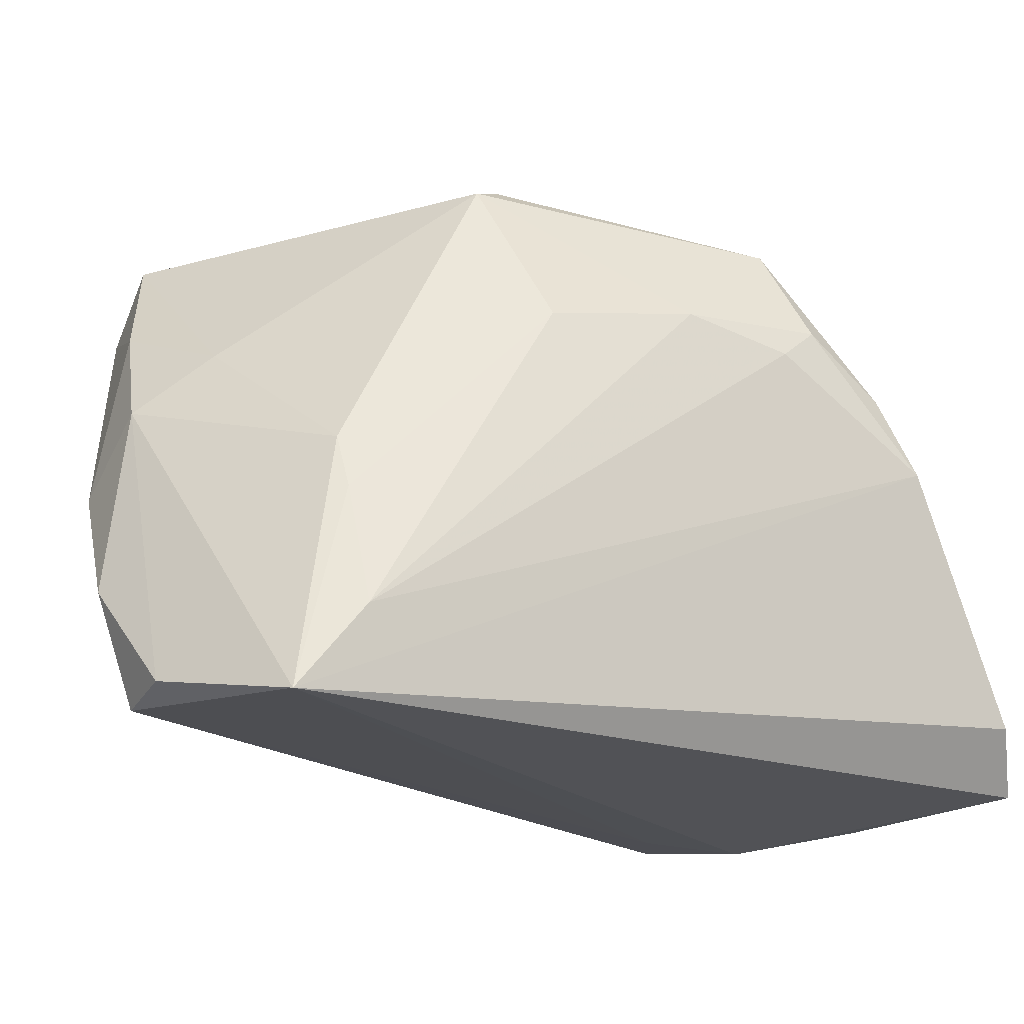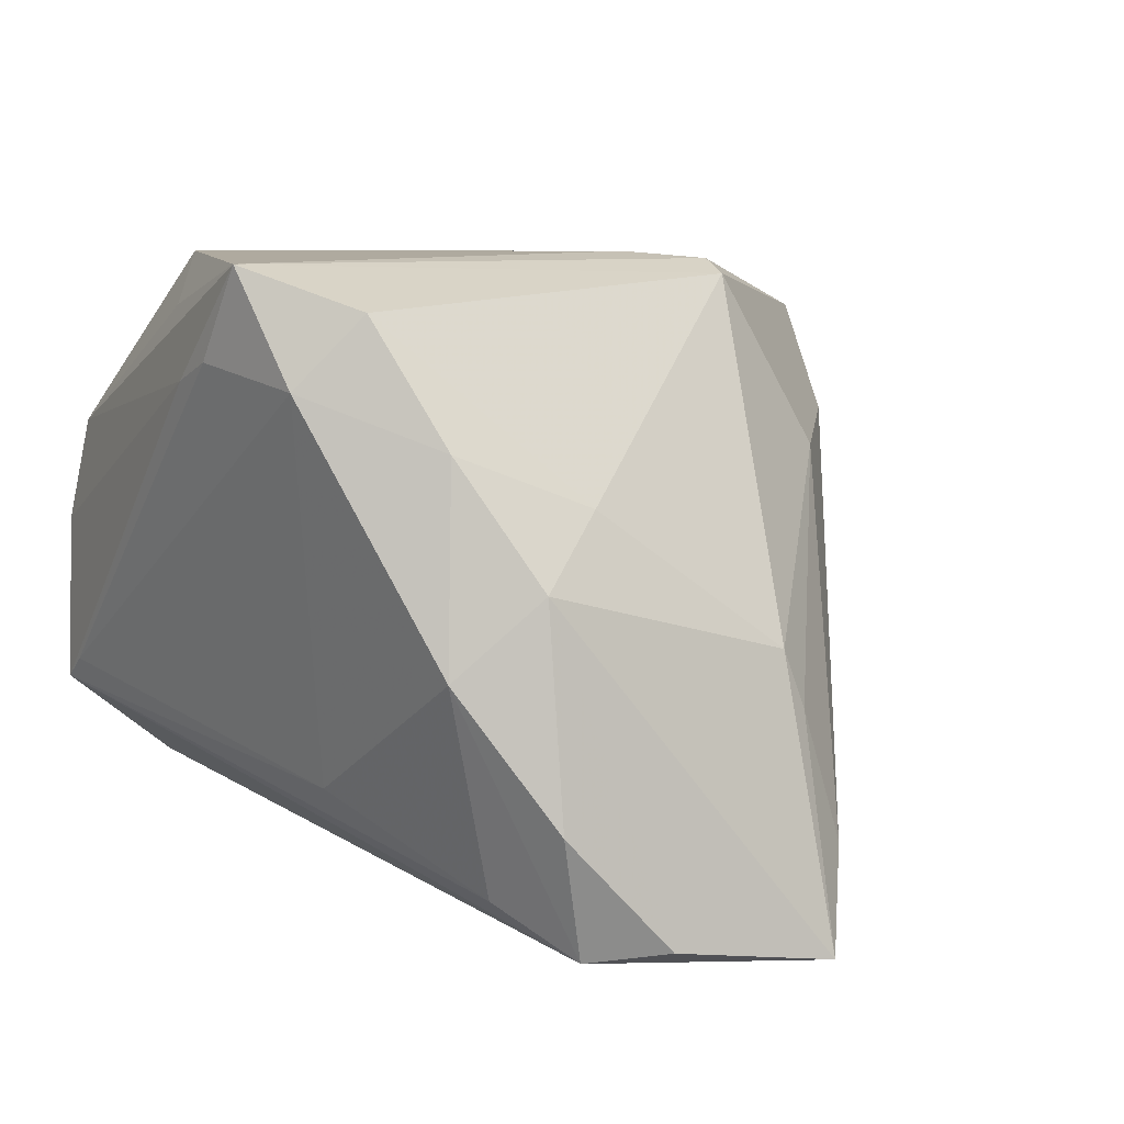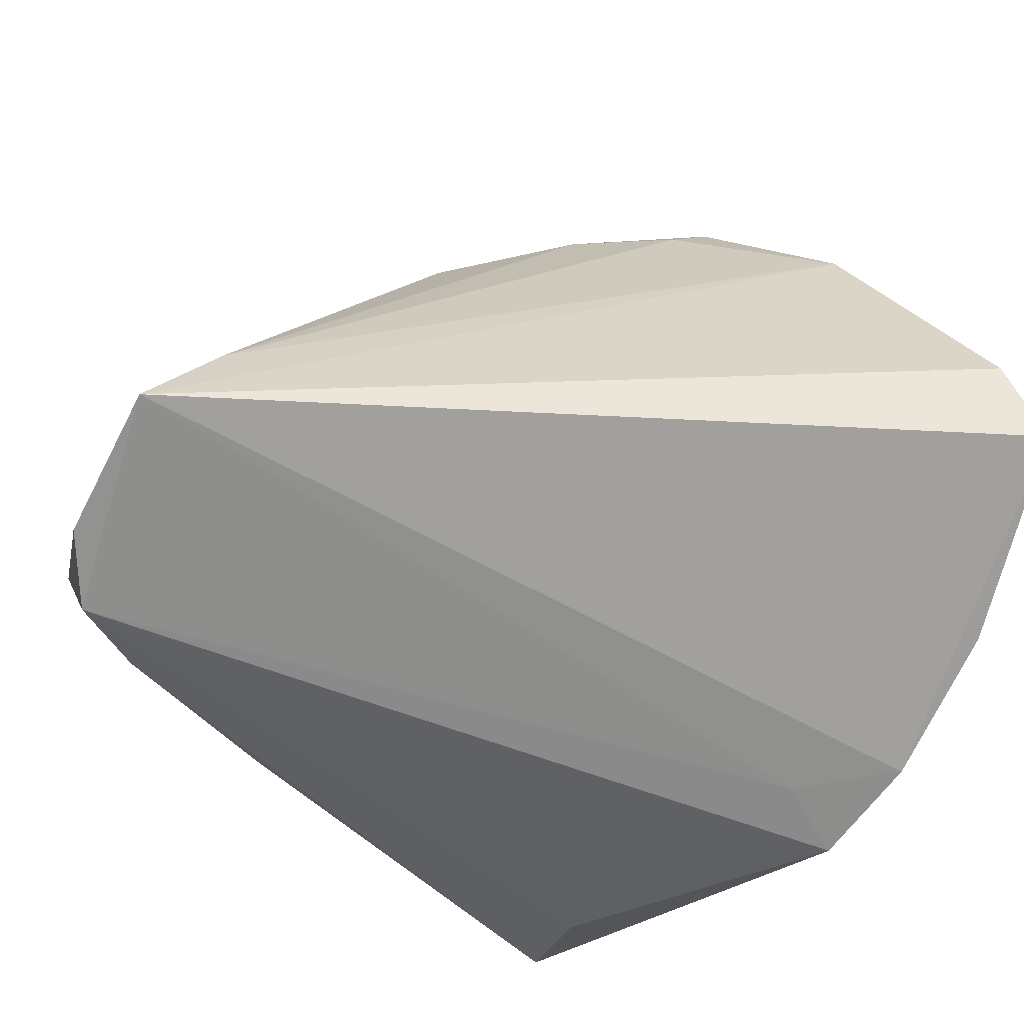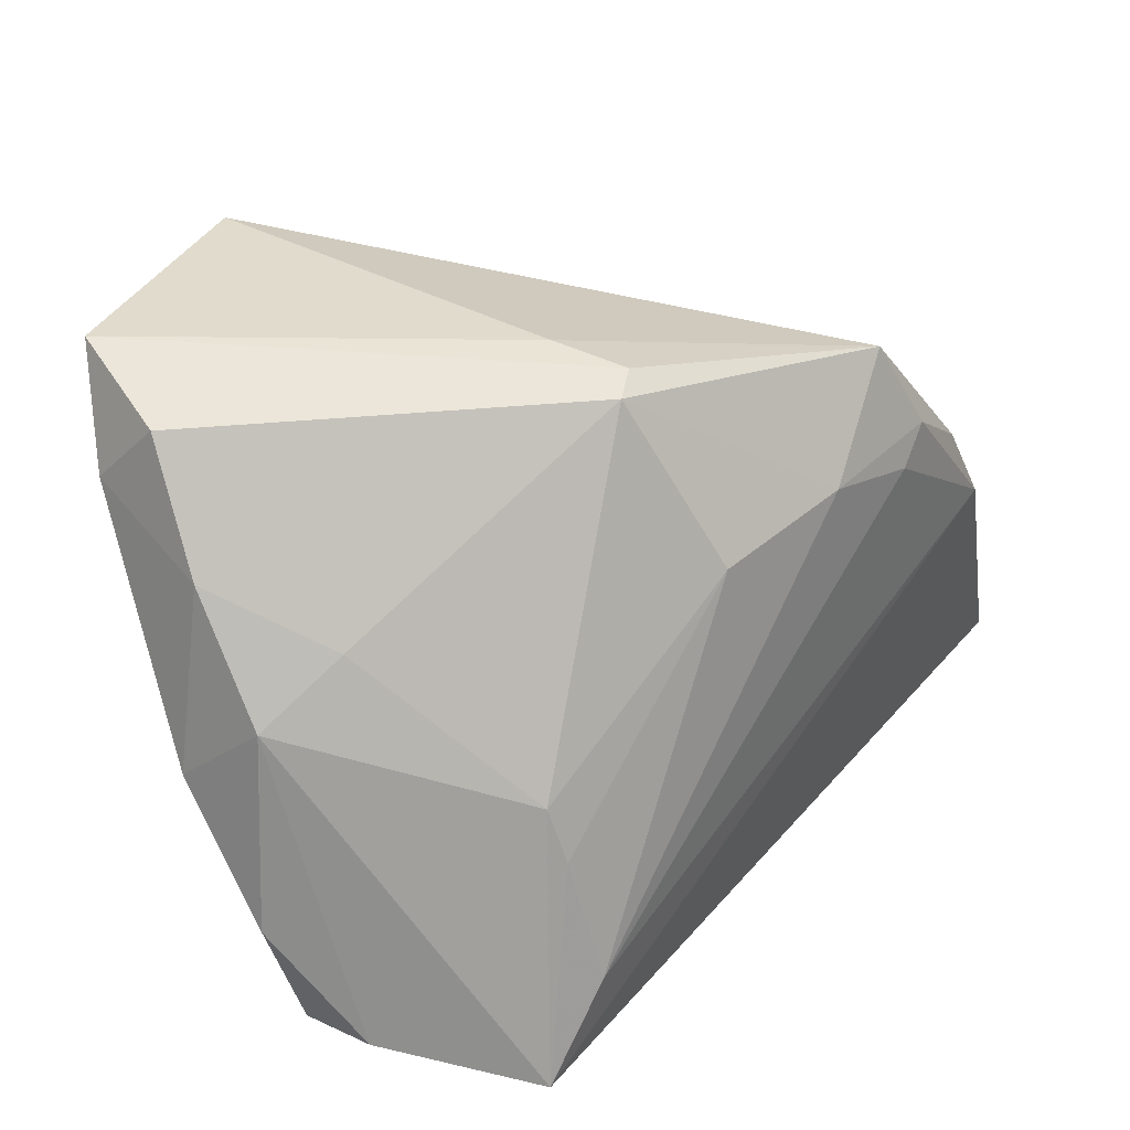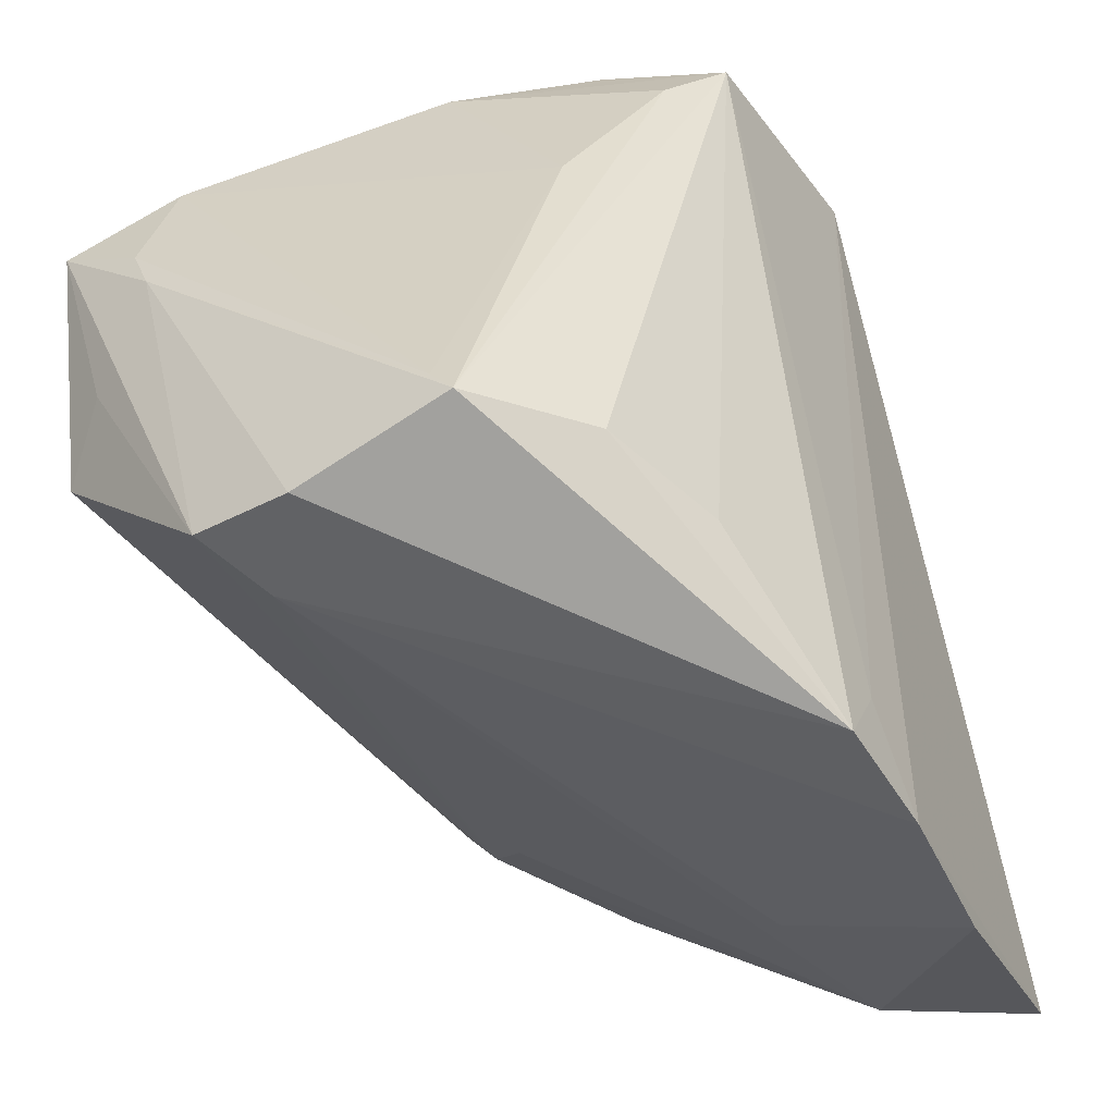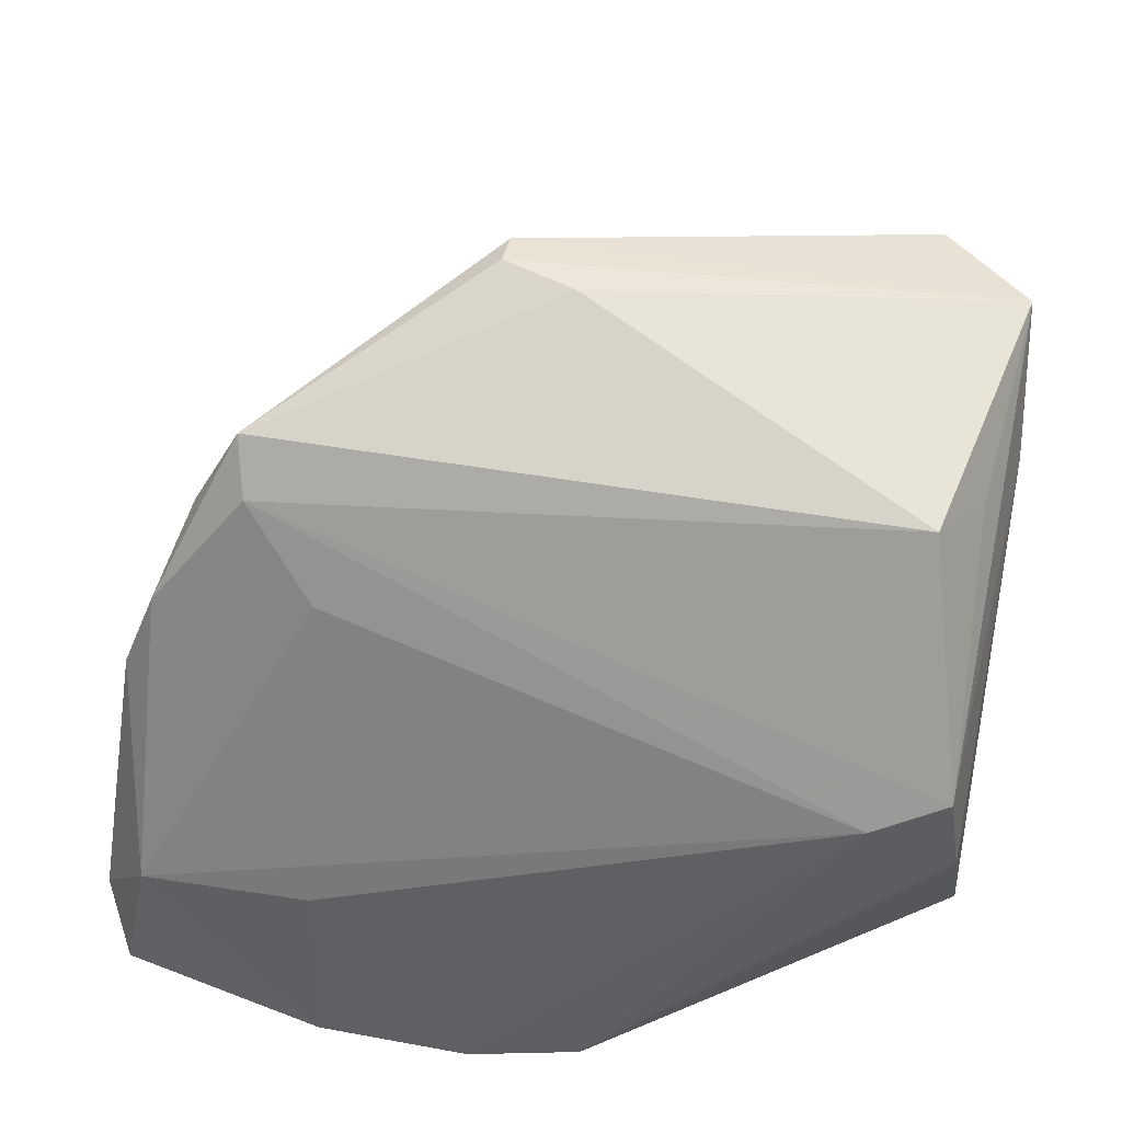
<metadata>
{"format":"obj","ext":"obj","renderer":"f3d","projection":"perspective","resolution":1024,"background":"white","views":[{"elev":-19.6,"azim":-146.0,"up":"+Z"},{"elev":9.4,"azim":150.5,"up":"+Z"},{"elev":-69.7,"azim":-117.4,"up":"+Z"},{"elev":33.2,"azim":-172.4,"up":"+Z"},{"elev":-45.3,"azim":115.9,"up":"+Y"},{"elev":61.4,"azim":8.3,"up":"+Z"}]}
</metadata>
<code>
v -0.01086 0.03942 -0.00603
v 0.03694 0.02563 0.02599
v 0.03921 -0.02976 0.007582
v -0.01338 0.02006 0.03528
v -0.04089 -0.002234 0.01646
v -0.03618 -0.008894 0.02583
v 0.02976 0.01566 -0.0142
v -0.01002 0.04644 -0.0293
v -0.01461 0.04032 -0.01964
v 0.04054 0.007524 0.02581
v -0.03936 -0.03937 -0.02343
v -0.00939 -0.04441 -0.03063
v 0.01875 0.04128 0.008003
v 0.01898 0.04459 -0.01384
v 0.03012 -0.02514 -0.01856
v -0.0137 0.01645 0.03665
v 0.03044 0.02842 0.03323
v -0.02728 -0.03645 -0.01034
v 0.04096 -0.0233 -0.006889
v -0.0491 -0.03884 -0.02934
v 0.01106 0.03654 0.01484
v -0.04634 -0.03516 -0.01346
v 0.03673 -0.002388 0.03246
v -0.001788 -0.03505 -0.02987
v 0.01814 -0.02779 -0.02386
v -0.04916 -0.01819 0.004832
v 0.04022 0.01274 0.02795
v 0.02137 0.0345 -0.02198
v 0.008232 0.04644 -0.0258
v -0.04594 -0.01502 0.01355
v 0.03213 -0.009135 0.03744
v -0.04239 -0.00619 0.01998
v 0.03932 0.01844 0.03744
v -0.02416 0.02069 0.01725
v 0.003064 -0.04271 -0.0294
v 0.0296 -0.03079 0.01455
v -0.00874 0.03891 5.615e-05
v 0.04104 -0.02635 -0.009326
v 0.03737 -0.02848 0.01846
v -0.05191 -0.0327 -0.0227
v -0.03738 -0.003611 0.02996
v -0.03428 0.0077 0.01938
v 0.02745 0.03832 0.0001342
v -0.02822 -0.01624 0.01899
v 0.02546 0.03527 0.02067
v 0.01573 0.04194 -0.02688
v -0.005722 0.01327 0.03744
v -0.02637 -0.04395 -0.02992
f 46 24 8
f 40 8 20
f 40 26 8
f 41 4 42
f 15 46 38
f 22 40 20
f 26 40 22
f 8 26 9
f 41 42 32
f 17 4 33
f 29 46 8
f 8 13 29
f 16 4 41
f 41 47 16
f 33 4 16
f 16 47 33
f 31 47 41
f 33 47 31
f 20 8 12
f 8 24 12
f 2 17 33
f 43 2 7
f 46 15 25
f 26 22 30
f 41 32 30
f 30 32 26
f 34 42 4
f 34 9 42
f 26 32 5
f 5 32 42
f 5 9 26
f 42 9 5
f 45 43 13
f 45 2 43
f 17 2 45
f 21 45 13
f 4 17 21
f 17 45 21
f 13 43 14
f 14 29 13
f 14 43 46
f 46 29 14
f 23 39 33
f 33 31 23
f 23 31 39
f 20 12 48
f 27 2 33
f 46 43 28
f 43 7 28
f 38 46 28
f 28 7 38
f 38 7 19
f 19 7 2
f 2 27 19
f 35 25 15
f 35 15 38
f 35 12 24
f 24 46 35
f 46 25 35
f 41 30 6
f 6 31 41
f 39 31 6
f 6 30 22
f 37 34 4
f 4 21 37
f 37 13 8
f 37 21 13
f 11 22 20
f 20 48 11
f 11 48 22
f 22 48 18
f 36 48 12
f 12 35 36
f 36 18 48
f 22 18 36
f 39 6 36
f 38 19 10
f 10 19 27
f 33 39 10
f 10 27 33
f 39 36 3
f 3 36 35
f 3 35 38
f 38 10 3
f 3 10 39
f 9 34 1
f 34 37 1
f 8 9 1
f 1 37 8
f 44 6 22
f 22 36 44
f 44 36 6

</code>
